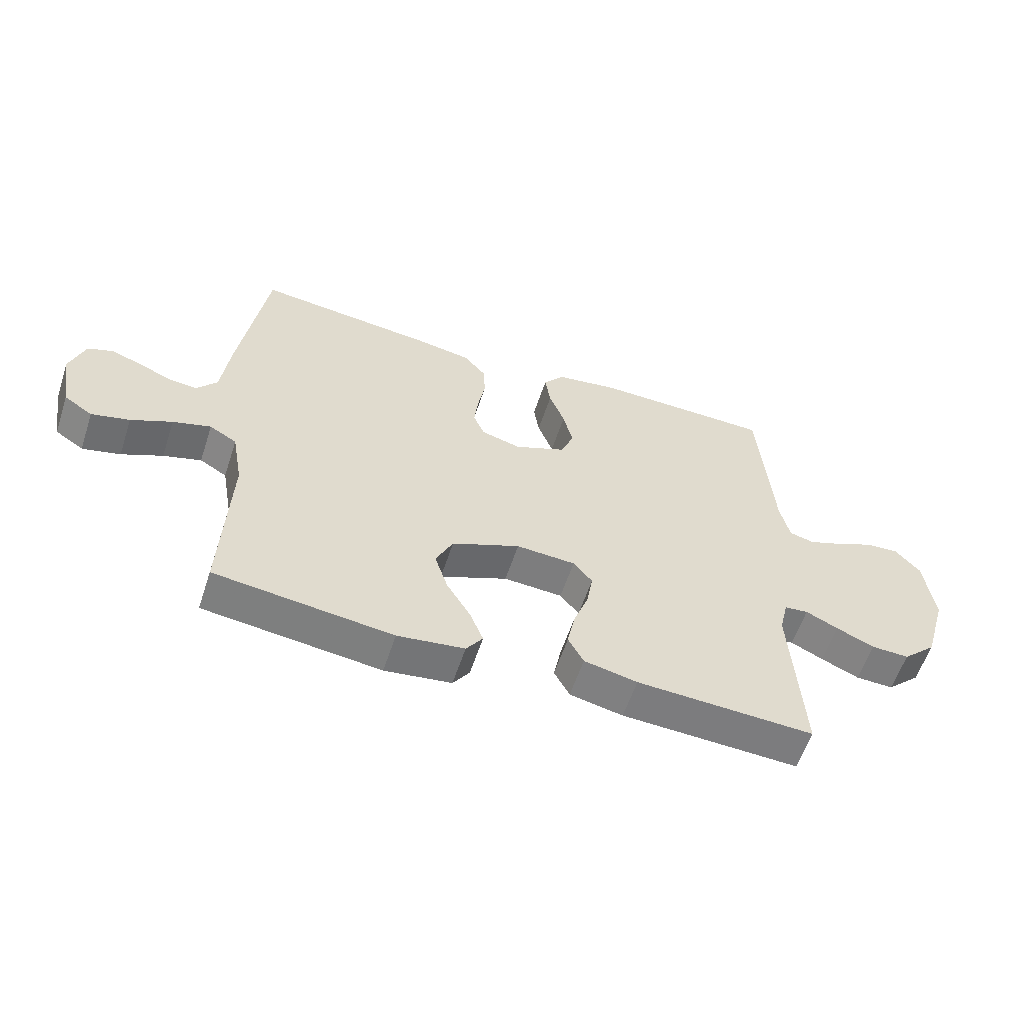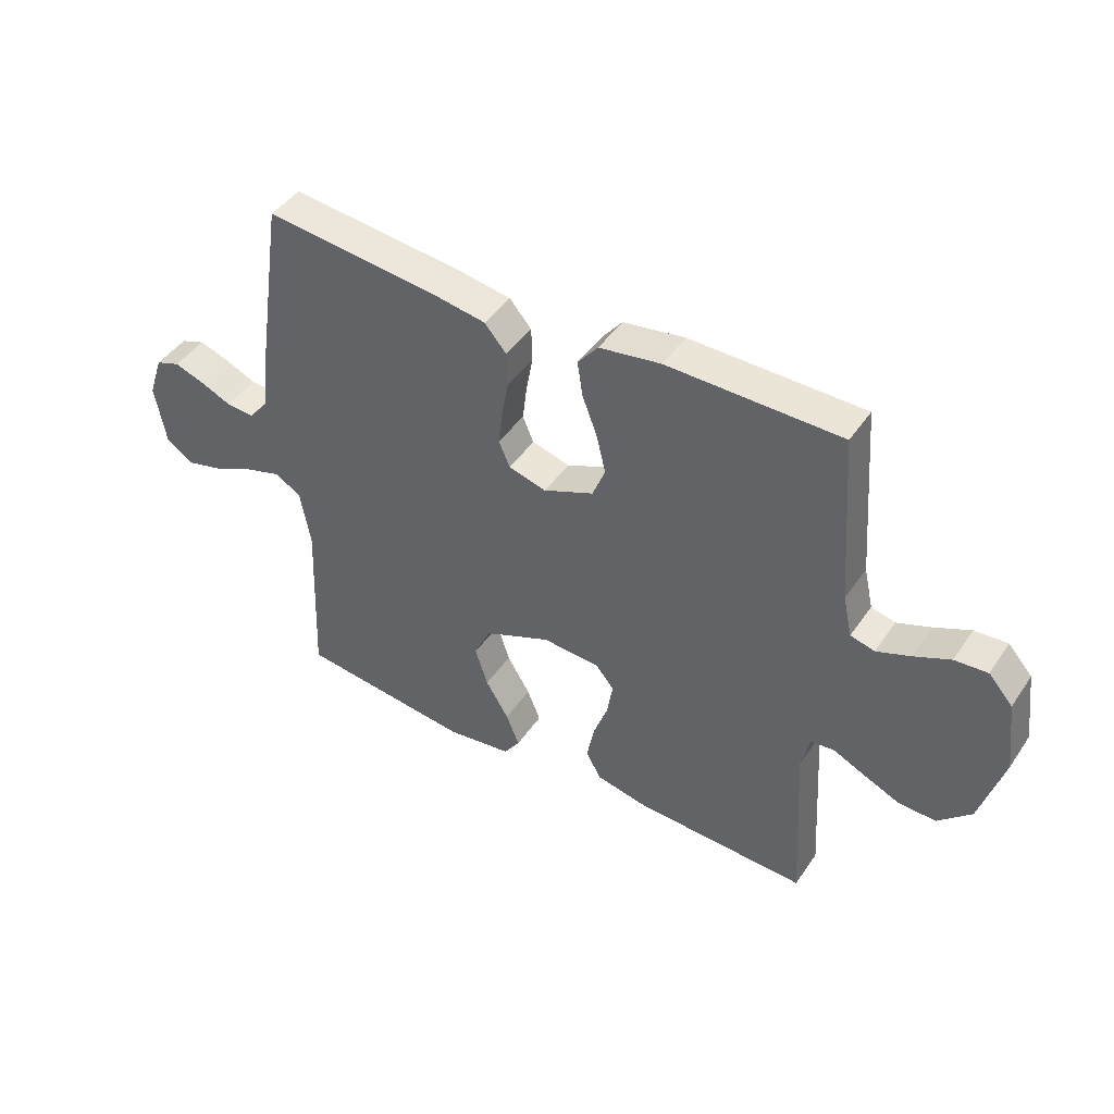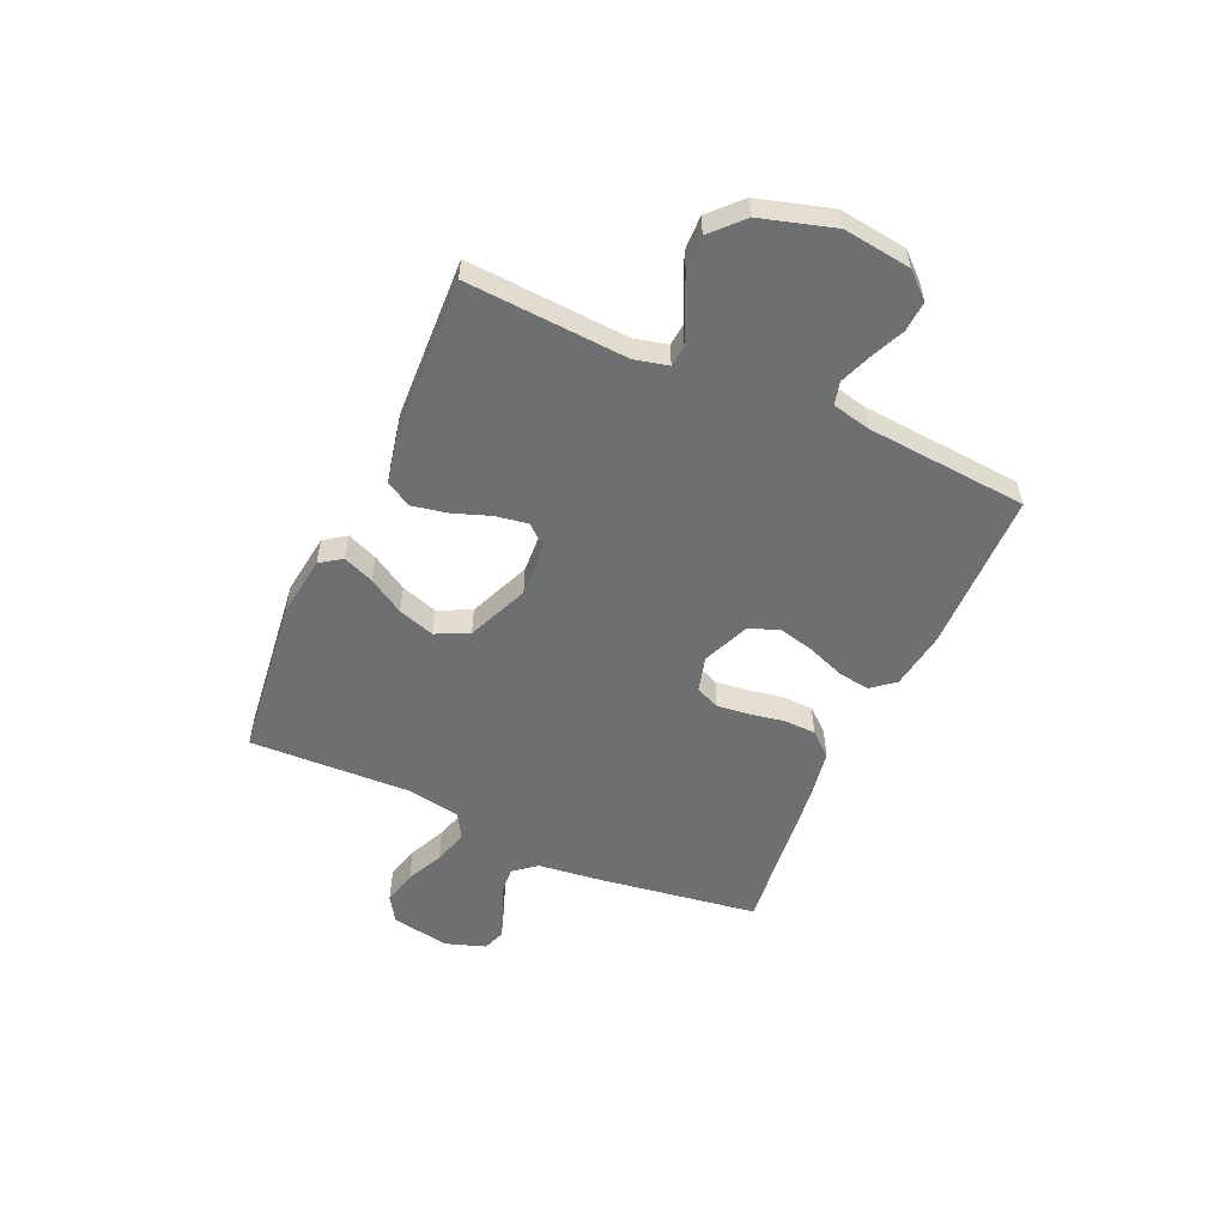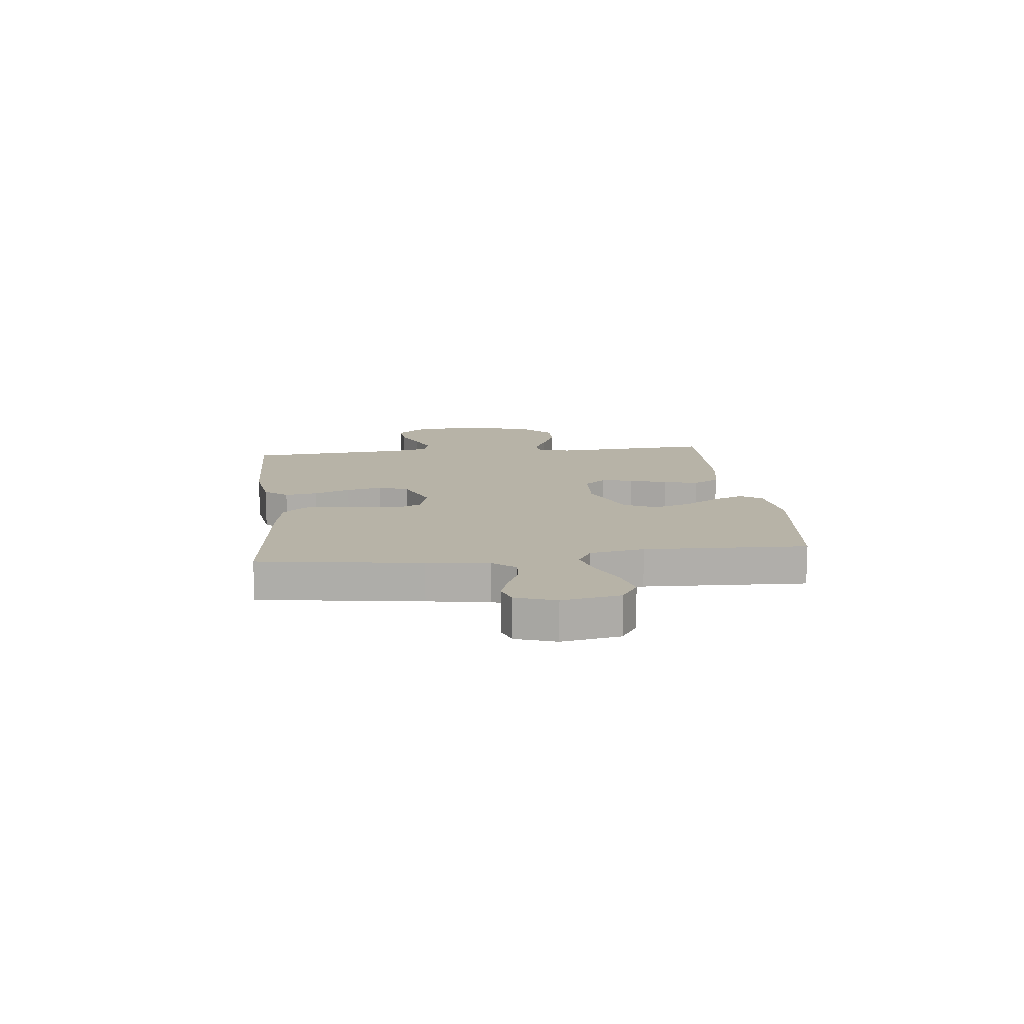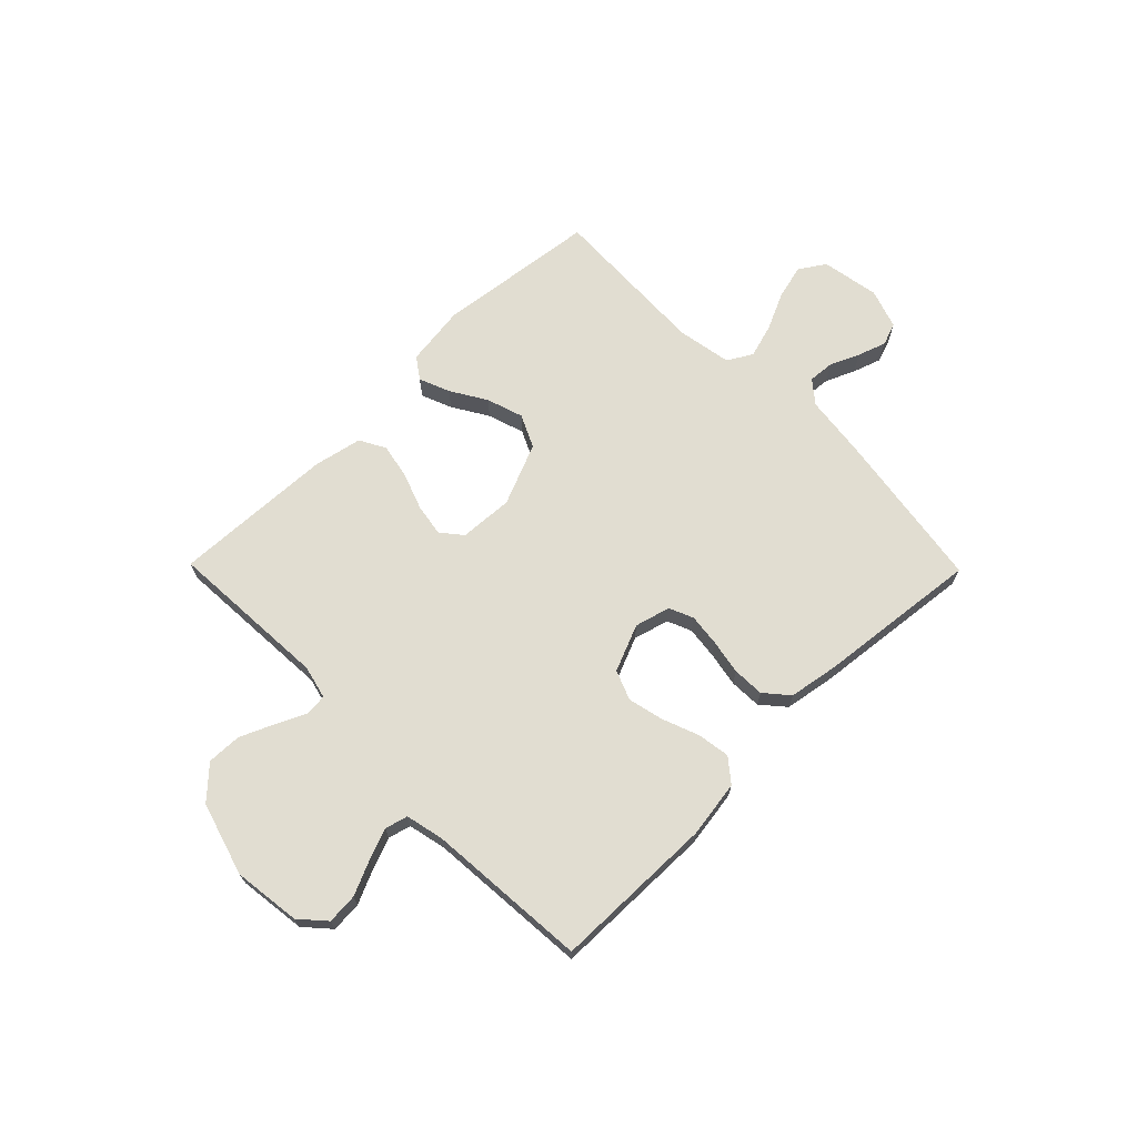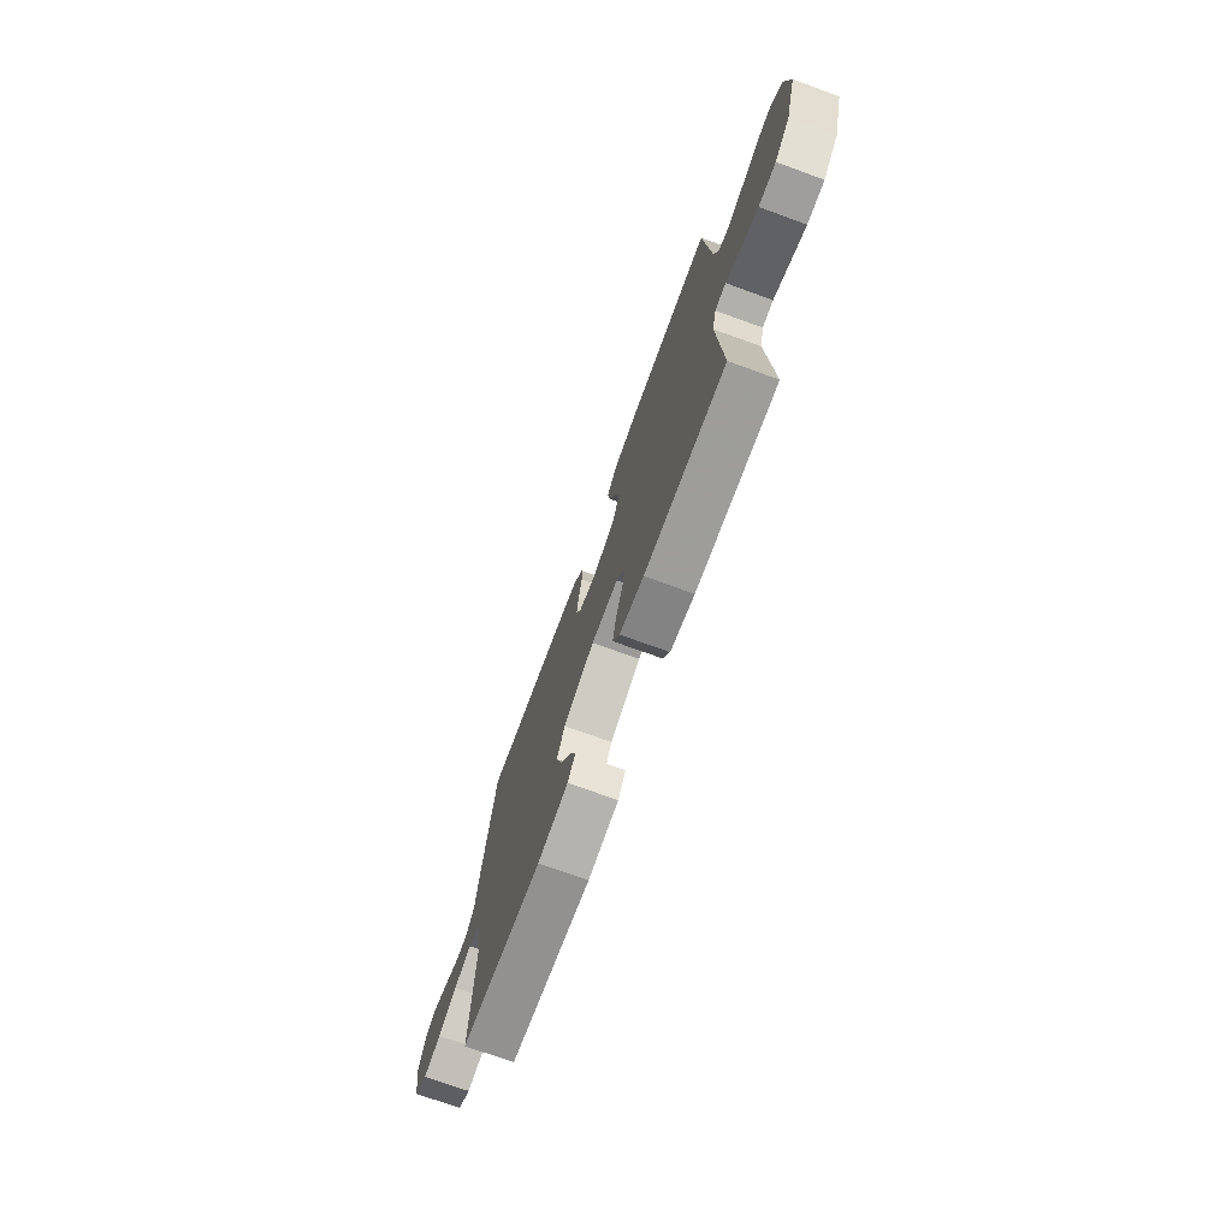
<metadata>
{"format":"obj","ext":"obj","renderer":"f3d","projection":"perspective","resolution":1024,"background":"white","views":[{"elev":-58.4,"azim":161.8,"up":"+Z"},{"elev":44.4,"azim":-148.0,"up":"+Z"},{"elev":-54.5,"azim":-114.2,"up":"+Y"},{"elev":12.6,"azim":83.5,"up":"+Y"},{"elev":68.7,"azim":-44.5,"up":"+Y"},{"elev":-72.8,"azim":-110.0,"up":"+Z"}]}
</metadata>
<code>
v 0.5 0.07 0.5
v 0.545 0.07 0.2
v 0.559 0.07 0.085
v 0.593 0.07 0.043
v 0.642 0.07 0.047
v 0.696 0.07 0.071
v 0.749 0.07 0.089
v 0.791 0.07 0.074
v 0.816 0.07 0
v 0.797 0.07 -0.108
v 0.749 0.07 -0.139
v 0.685 0.07 -0.123
v 0.616 0.07 -0.091
v 0.552 0.07 -0.072
v 0.506 0.07 -0.099
v 0.488 0.07 -0.2
v 0.5 0.07 -0.5
v 0.2 0.07 -0.536
v 0.087 0.07 -0.521
v 0.059 0.07 -0.481
v 0.082 0.07 -0.424
v 0.122 0.07 -0.358
v 0.144 0.07 -0.29
v 0.115 0.07 -0.229
v 0 0.07 -0.181
v -0.1 0.07 -0.187
v -0.132 0.07 -0.226
v -0.122 0.07 -0.286
v -0.097 0.07 -0.355
v -0.084 0.07 -0.42
v -0.11 0.07 -0.468
v -0.2 0.07 -0.487
v -0.5 0.07 -0.5
v -0.482 0.07 -0.2
v -0.497 0.07 -0.138
v -0.537 0.07 -0.134
v -0.592 0.07 -0.16
v -0.656 0.07 -0.188
v -0.72 0.07 -0.19
v -0.777 0.07 -0.136
v -0.817 0.07 0
v -0.801 0.07 0.125
v -0.759 0.07 0.172
v -0.702 0.07 0.168
v -0.639 0.07 0.14
v -0.581 0.07 0.118
v -0.539 0.07 0.129
v -0.523 0.07 0.2
v -0.5 0.07 0.5
v -0.2 0.07 0.505
v -0.093 0.07 0.489
v -0.058 0.07 0.446
v -0.067 0.07 0.386
v -0.093 0.07 0.318
v -0.109 0.07 0.251
v -0.087 0.07 0.196
v 0 0.07 0.16
v 0.066 0.07 0.178
v 0.085 0.07 0.223
v 0.078 0.07 0.283
v 0.066 0.07 0.348
v 0.068 0.07 0.407
v 0.106 0.07 0.451
v 0.2 0.07 0.467
v 0.5 0 0.5
v 0.545 0 0.2
v 0.559 0 0.085
v 0.593 0 0.043
v 0.642 0 0.047
v 0.696 0 0.071
v 0.749 0 0.089
v 0.791 0 0.074
v 0.816 0 0
v 0.797 0 -0.108
v 0.749 0 -0.139
v 0.685 0 -0.123
v 0.616 0 -0.091
v 0.552 0 -0.072
v 0.506 0 -0.099
v 0.488 0 -0.2
v 0.5 0 -0.5
v 0.2 0 -0.536
v 0.087 0 -0.521
v 0.059 0 -0.481
v 0.082 0 -0.424
v 0.122 0 -0.358
v 0.144 0 -0.29
v 0.115 0 -0.229
v 0 0 -0.181
v -0.1 0 -0.187
v -0.132 0 -0.226
v -0.122 0 -0.286
v -0.097 0 -0.355
v -0.084 0 -0.42
v -0.11 0 -0.468
v -0.2 0 -0.487
v -0.5 0 -0.5
v -0.482 0 -0.2
v -0.497 0 -0.138
v -0.537 0 -0.134
v -0.592 0 -0.16
v -0.656 0 -0.188
v -0.72 0 -0.19
v -0.777 0 -0.136
v -0.817 0 0
v -0.801 0 0.125
v -0.759 0 0.172
v -0.702 0 0.168
v -0.639 0 0.14
v -0.581 0 0.118
v -0.539 0 0.129
v -0.523 0 0.2
v -0.5 0 0.5
v -0.2 0 0.505
v -0.093 0 0.489
v -0.058 0 0.446
v -0.067 0 0.386
v -0.093 0 0.318
v -0.109 0 0.251
v -0.087 0 0.196
v 0 0 0.16
v 0.066 0 0.178
v 0.085 0 0.223
v 0.078 0 0.283
v 0.066 0 0.348
v 0.068 0 0.407
v 0.106 0 0.451
v 0.2 0 0.467
f 1 2 3
f 64 1 3
f 63 64 3
f 62 63 3
f 61 62 3
f 60 61 3
f 59 60 3 4
f 58 59 4
f 57 58 4
f 52 53 54
f 51 52 54
f 50 51 54
f 49 50 54
f 48 49 54
f 47 48 54 55
f 43 44 45
f 42 43 45
f 41 42 45
f 40 41 45
f 39 40 45
f 38 39 45
f 37 38 45
f 36 37 45
f 35 36 45 46
f 32 33 34
f 31 32 34
f 30 31 34
f 29 30 34
f 28 29 34
f 27 28 34 35
f 35 46 47
f 27 35 47
f 26 27 47
f 20 21 22
f 19 20 22
f 18 19 22
f 17 18 22
f 16 17 22
f 15 16 22 23
f 14 15 23 24
f 11 12 13
f 10 11 13
f 9 10 13
f 8 9 13
f 7 8 13
f 6 7 13
f 5 6 13
f 4 5 13 14
f 14 24 25
f 4 14 25
f 57 4 25
f 47 55 56
f 47 56 57
f 26 47 57
f 25 26 57
f 67 66 65
f 67 65 128
f 67 128 127
f 67 127 126
f 67 126 125
f 67 125 124
f 68 67 124 123
f 68 123 122
f 68 122 121
f 118 117 116
f 118 116 115
f 118 115 114
f 118 114 113
f 118 113 112
f 119 118 112 111
f 109 108 107
f 109 107 106
f 109 106 105
f 109 105 104
f 109 104 103
f 109 103 102
f 109 102 101
f 109 101 100
f 110 109 100 99
f 98 97 96
f 98 96 95
f 98 95 94
f 98 94 93
f 98 93 92
f 99 98 92 91
f 111 110 99
f 111 99 91
f 111 91 90
f 86 85 84
f 86 84 83
f 86 83 82
f 86 82 81
f 86 81 80
f 87 86 80 79
f 88 87 79 78
f 77 76 75
f 77 75 74
f 77 74 73
f 77 73 72
f 77 72 71
f 77 71 70
f 77 70 69
f 78 77 69 68
f 89 88 78
f 89 78 68
f 89 68 121
f 120 119 111
f 121 120 111
f 121 111 90
f 121 90 89
f 1 65 66 2
f 2 66 67 3
f 3 67 68 4
f 4 68 69 5
f 5 69 70 6
f 6 70 71 7
f 7 71 72 8
f 8 72 73 9
f 9 73 74 10
f 10 74 75 11
f 11 75 76 12
f 12 76 77 13
f 13 77 78 14
f 14 78 79 15
f 15 79 80 16
f 16 80 81 17
f 17 81 82 18
f 18 82 83 19
f 19 83 84 20
f 20 84 85 21
f 21 85 86 22
f 22 86 87 23
f 23 87 88 24
f 24 88 89 25
f 25 89 90 26
f 26 90 91 27
f 27 91 92 28
f 28 92 93 29
f 29 93 94 30
f 30 94 95 31
f 31 95 96 32
f 32 96 97 33
f 33 97 98 34
f 34 98 99 35
f 35 99 100 36
f 36 100 101 37
f 37 101 102 38
f 38 102 103 39
f 39 103 104 40
f 40 104 105 41
f 41 105 106 42
f 42 106 107 43
f 43 107 108 44
f 44 108 109 45
f 45 109 110 46
f 46 110 111 47
f 47 111 112 48
f 48 112 113 49
f 49 113 114 50
f 50 114 115 51
f 51 115 116 52
f 52 116 117 53
f 53 117 118 54
f 54 118 119 55
f 55 119 120 56
f 56 120 121 57
f 57 121 122 58
f 58 122 123 59
f 59 123 124 60
f 60 124 125 61
f 61 125 126 62
f 62 126 127 63
f 63 127 128 64
f 64 128 65 1

</code>
